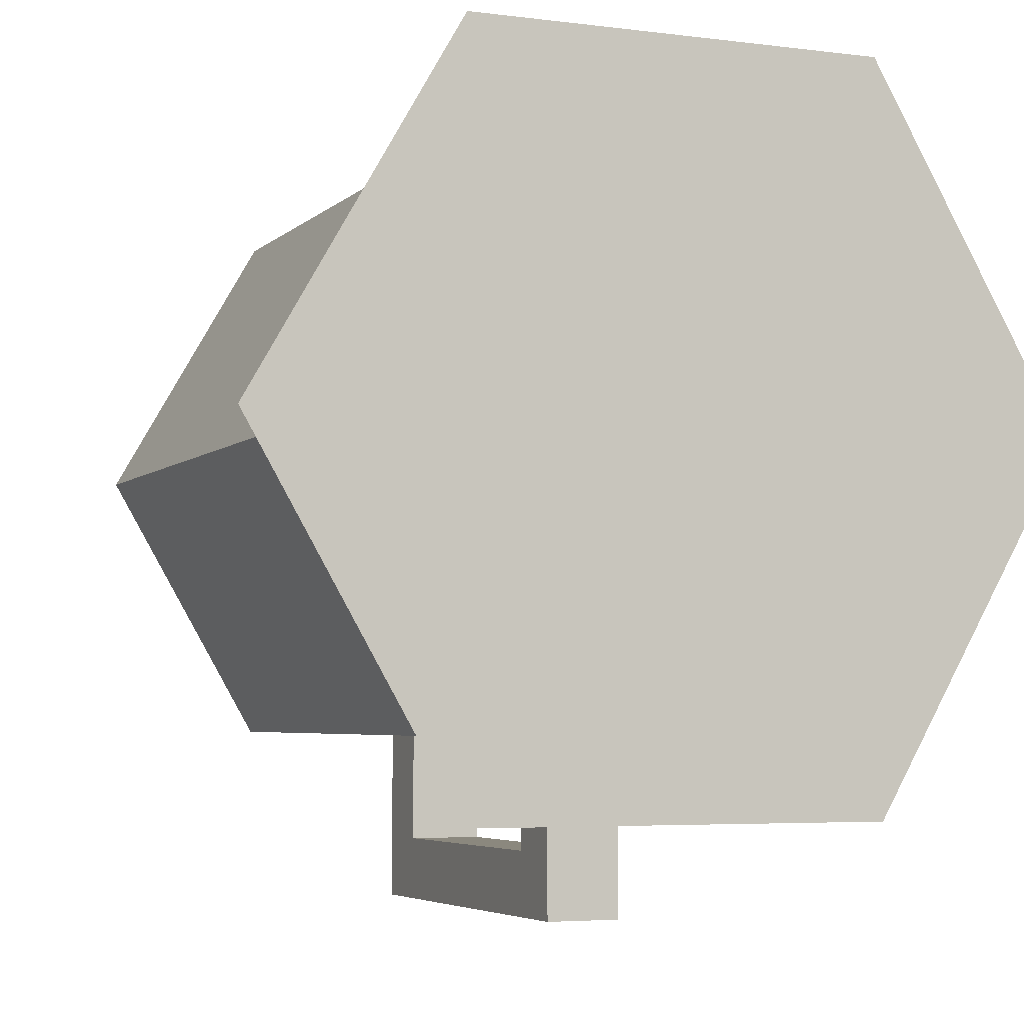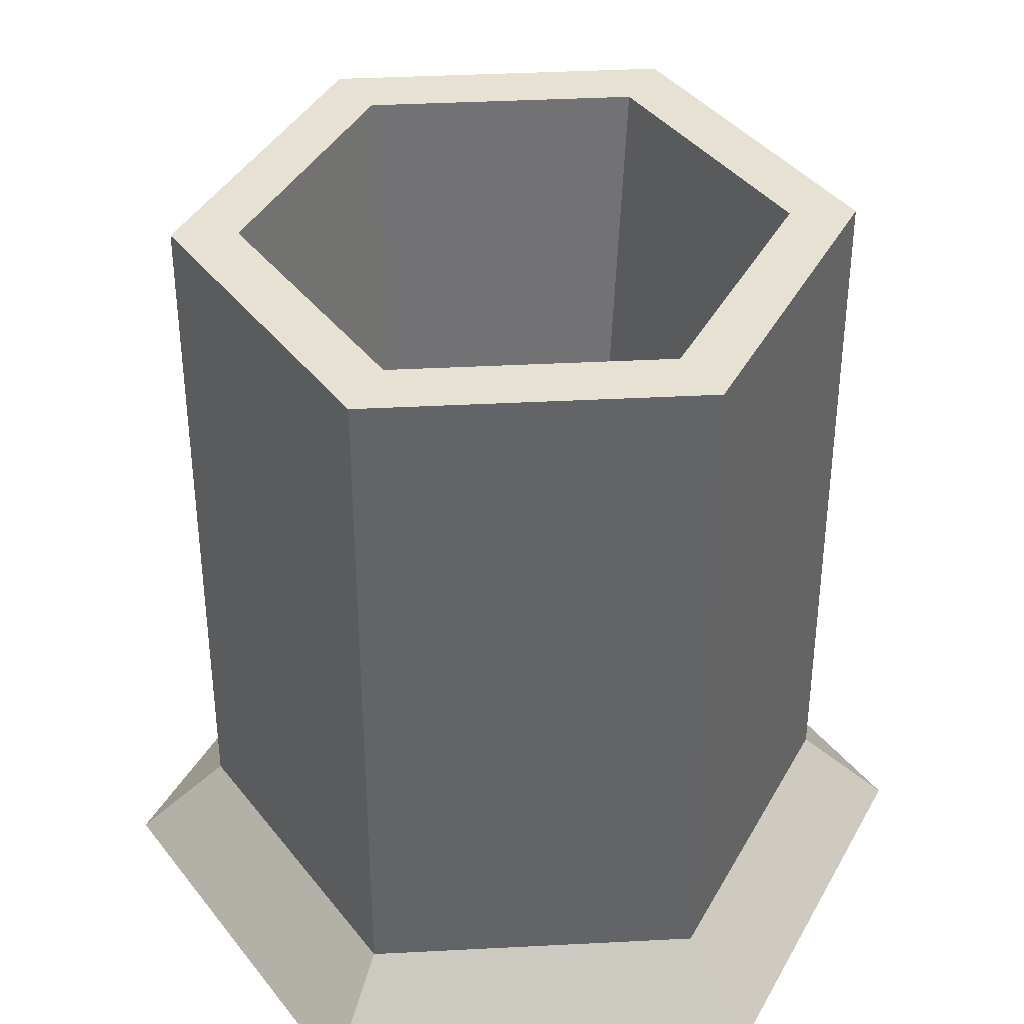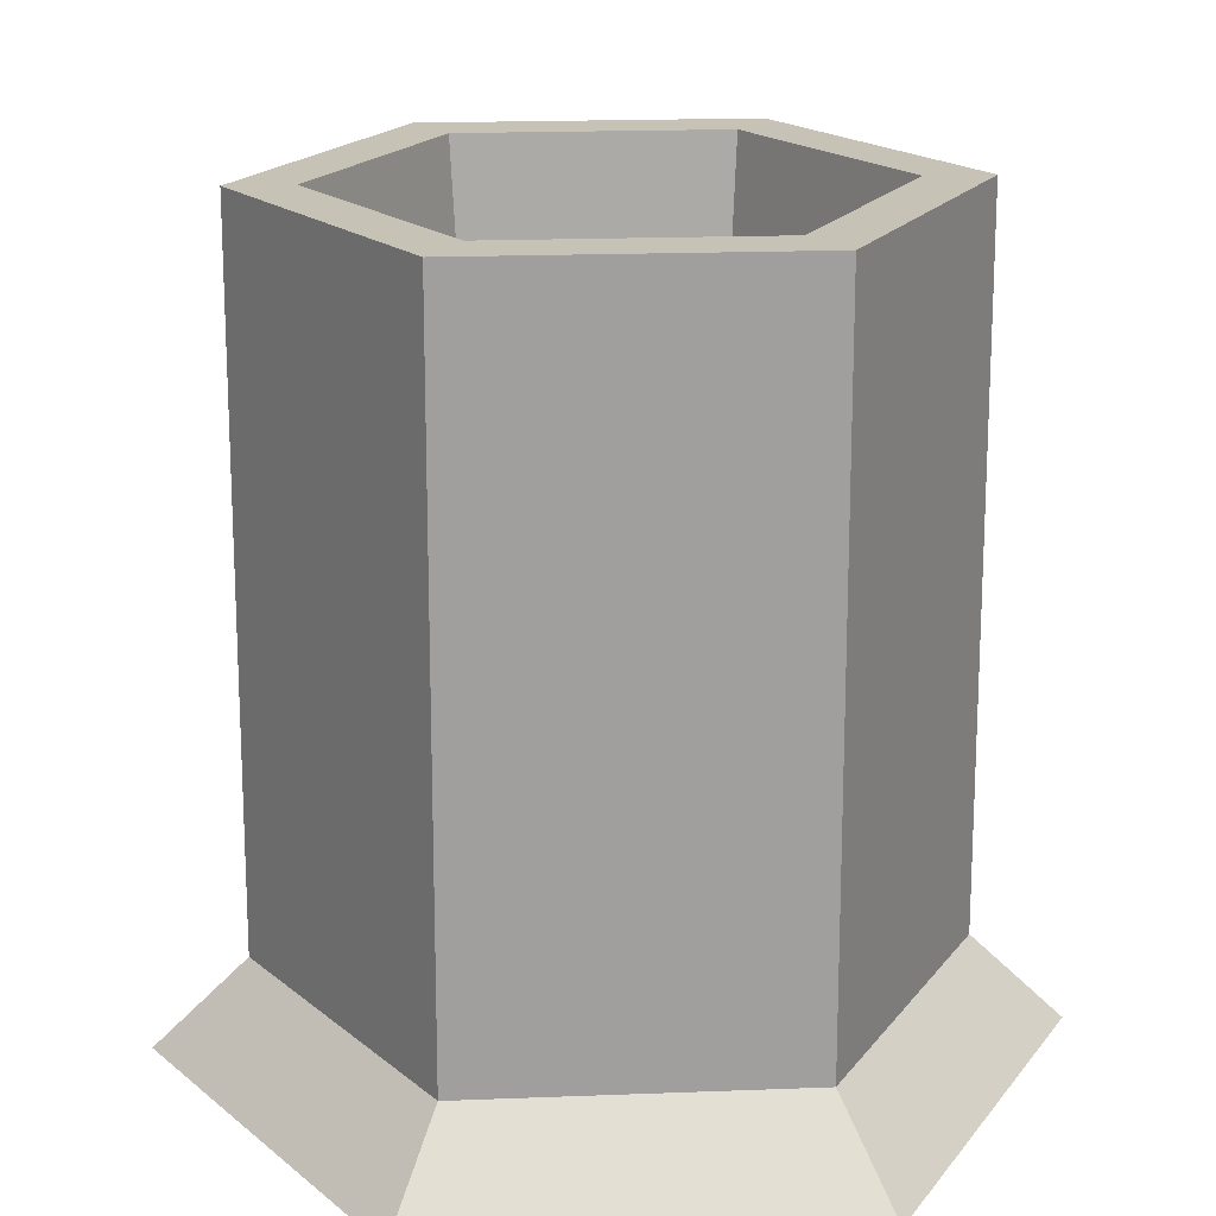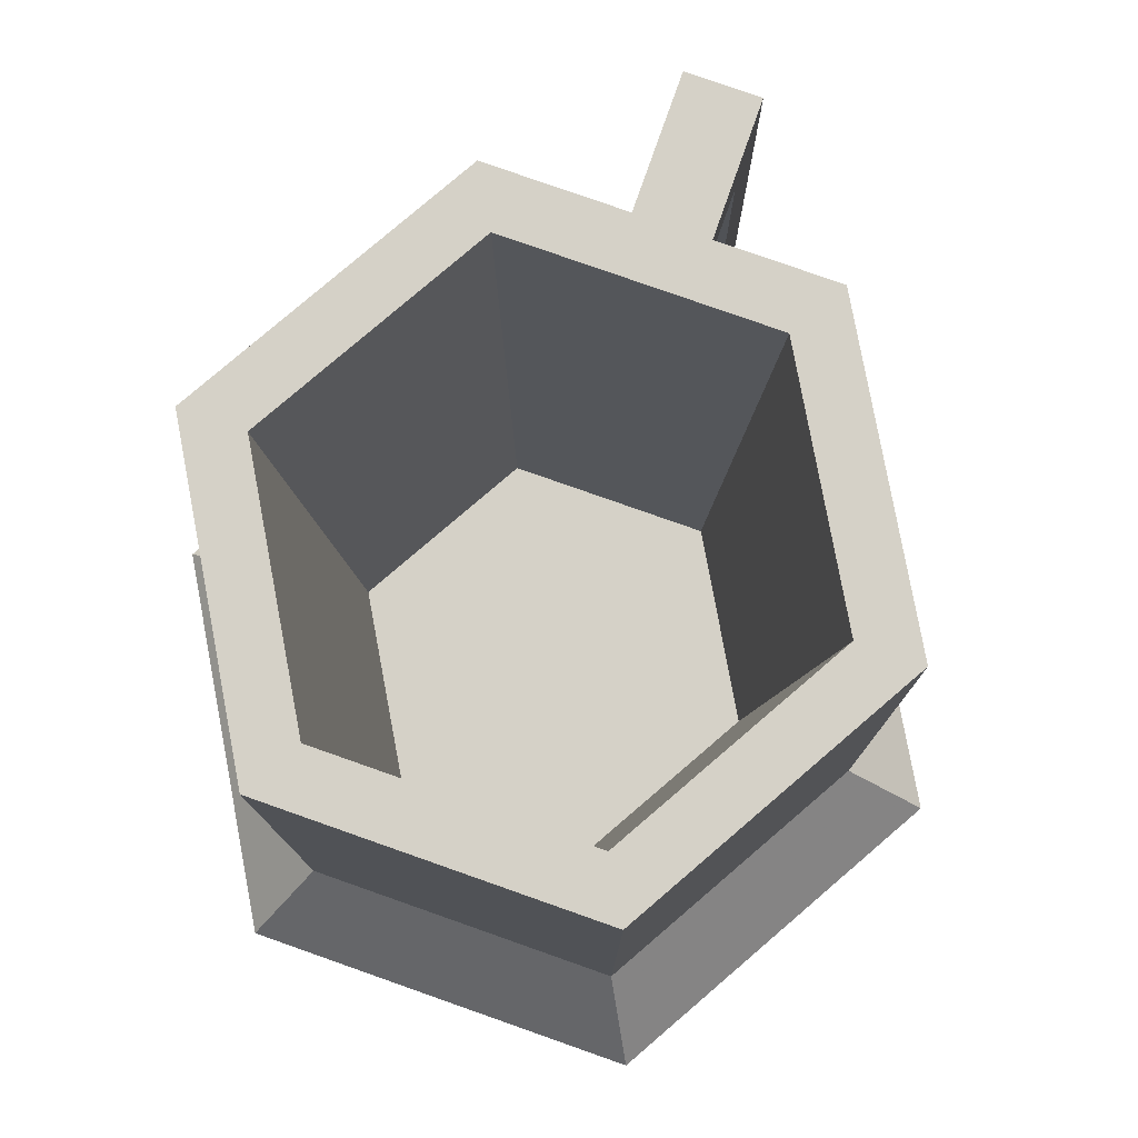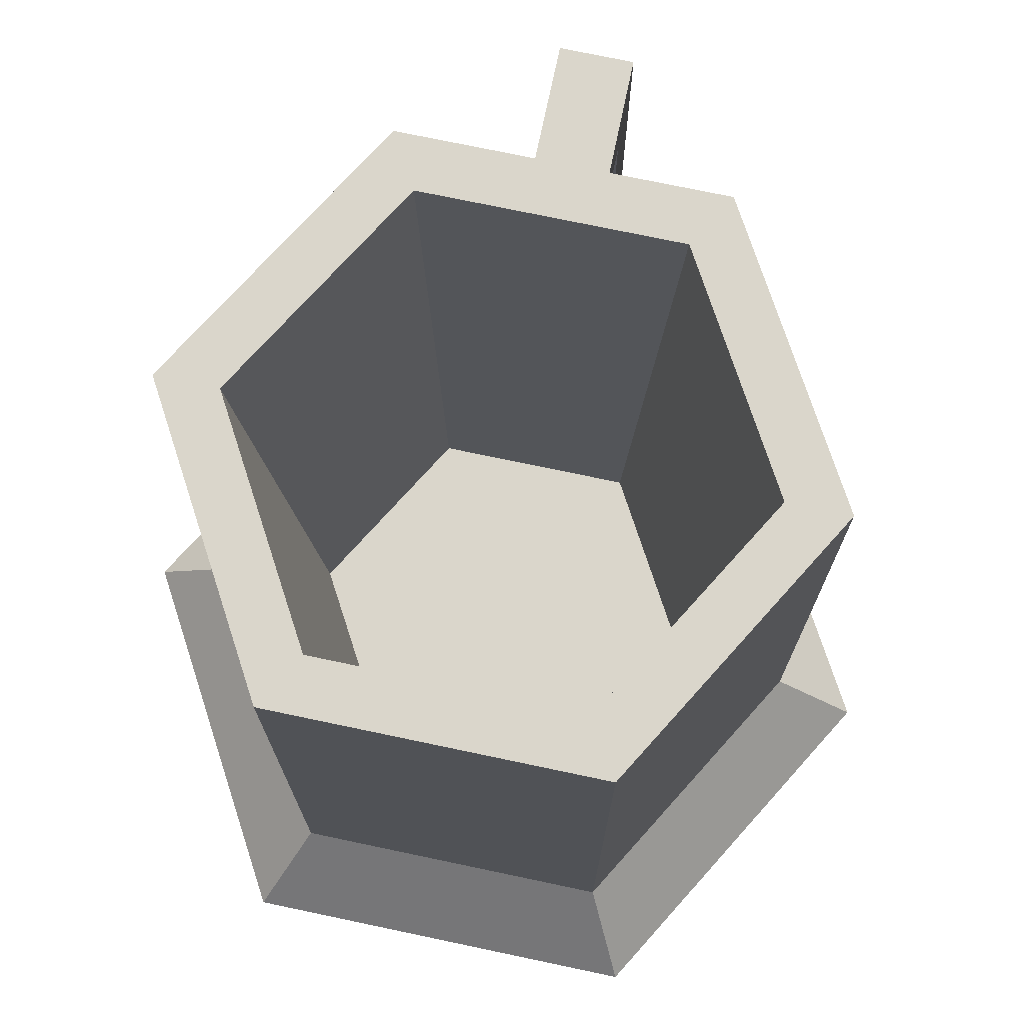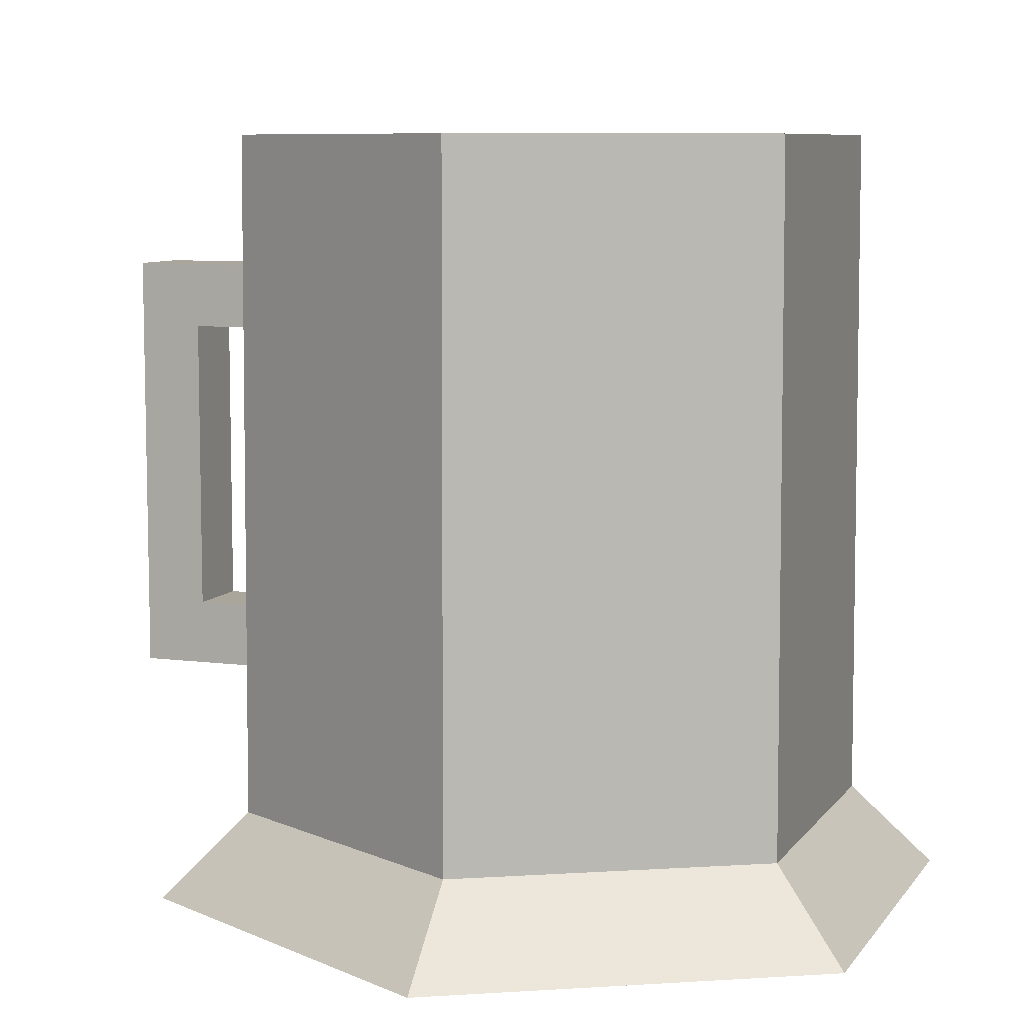
<metadata>
{"format":"obj","ext":"obj","renderer":"f3d","projection":"perspective","resolution":1024,"background":"white","views":[{"elev":-4.6,"azim":-22.8,"up":"+Z"},{"elev":39.4,"azim":-3.7,"up":"+Y"},{"elev":19.1,"azim":-4.2,"up":"+Y"},{"elev":79.2,"azim":19.4,"up":"+Y"},{"elev":74.1,"azim":11.9,"up":"+Y"},{"elev":8.0,"azim":-69.9,"up":"+Y"}]}
</metadata>
<code>
v 7.496 -0.1117 -13.02
v 11.74 3.036 -0.03325
v 14.99 -0.1117 -0.03325
v 11.74 3.036 -0.03325
v 7.496 -0.1117 -13.02
v 5.872 3.036 -10.2
v 7.496 -0.1117 -13.02
v -7.496 -0.1117 -13.02
v -5.872 3.036 -10.2
v 7.496 -0.1117 -13.02
v -5.872 3.036 -10.2
v 5.872 3.036 -10.2
v -7.496 -0.1117 -13.02
v -14.99 -0.1117 -0.03325
v -11.74 3.036 -0.03325
v -7.496 -0.1117 -13.02
v -11.74 3.036 -0.03325
v -5.872 3.036 -10.2
v -7.496 -0.1117 12.95
v -11.74 3.036 -0.03325
v -14.99 -0.1117 -0.03325
v -11.74 3.036 -0.03325
v -7.496 -0.1117 12.95
v -5.872 3.036 10.14
v -7.496 -0.1117 12.95
v 7.496 -0.1117 12.95
v 5.872 3.036 10.14
v -7.496 -0.1117 12.95
v 5.872 3.036 10.14
v -5.872 3.036 10.14
v 7.496 -0.1117 12.95
v 14.99 -0.1117 -0.03325
v 11.74 3.036 -0.03325
v 7.496 -0.1117 12.95
v 11.74 3.036 -0.03325
v 5.872 3.036 10.14
v 4.681 28.16 -8.142
v 11.64 28.16 -0.03325
v 5.818 28.16 -10.11
v 11.64 28.16 -0.03325
v 4.681 28.16 -8.142
v 9.363 28.16 -0.03325
v 5.818 28.16 -10.11
v -5.818 28.16 -10.11
v -4.681 28.16 -8.142
v 5.818 28.16 -10.11
v -4.681 28.16 -8.142
v 4.681 28.16 -8.142
v -11.64 28.16 -0.03325
v -4.681 28.16 -8.142
v -5.818 28.16 -10.11
v -4.681 28.16 -8.142
v -11.64 28.16 -0.03325
v -9.363 28.16 -0.03325
v -5.818 28.16 10.04
v -9.363 28.16 -0.03325
v -11.64 28.16 -0.03325
v -9.363 28.16 -0.03325
v -5.818 28.16 10.04
v -4.681 28.16 8.075
v -5.818 28.16 10.04
v 5.818 28.16 10.04
v 4.681 28.16 8.075
v -5.818 28.16 10.04
v 4.681 28.16 8.075
v -4.681 28.16 8.075
v 5.818 28.16 10.04
v 11.64 28.16 -0.03325
v 9.363 28.16 -0.03325
v 5.818 28.16 10.04
v 9.363 28.16 -0.03325
v 4.681 28.16 8.075
v 4.681 28.16 -8.142
v 3.616 5.751 -6.296
v 9.363 28.16 -0.03325
v 7.231 5.751 -0.03325
v 9.363 28.16 -0.03325
v 3.616 5.751 -6.296
v -4.681 28.16 -8.142
v -3.616 5.751 -6.296
v 4.681 28.16 -8.142
v 4.681 28.16 -8.142
v -3.616 5.751 -6.296
v 3.616 5.751 -6.296
v -9.363 28.16 -0.03325
v -3.616 5.751 -6.296
v -4.681 28.16 -8.142
v -3.616 5.751 -6.296
v -9.363 28.16 -0.03325
v -7.231 5.751 -0.03325
v -3.616 5.751 6.229
v -9.363 28.16 -0.03325
v -4.681 28.16 8.075
v -9.363 28.16 -0.03325
v -3.616 5.751 6.229
v -7.231 5.751 -0.03325
v -3.616 5.751 6.229
v -4.681 28.16 8.075
v 3.616 5.751 6.229
v 3.616 5.751 6.229
v -4.681 28.16 8.075
v 4.681 28.16 8.075
v 9.363 28.16 -0.03325
v 3.616 5.751 6.229
v 4.681 28.16 8.075
v 3.616 5.751 6.229
v 9.363 28.16 -0.03325
v 7.231 5.751 -0.03325
v 5.818 28.16 -10.11
v 5.872 3.036 -10.2
v -5.872 3.036 -10.2
v -5.872 3.036 -10.2
v -5.818 28.16 -10.11
v 5.818 28.16 -10.11
v -5.818 28.16 10.04
v 5.872 3.036 10.14
v 5.818 28.16 10.04
v 5.872 3.036 10.14
v -5.818 28.16 10.04
v -5.872 3.036 10.14
v 1.349 23.26 -8.817
v 1.349 23.26 -16.62
v -1.349 23.26 -8.817
v -1.349 23.26 -8.817
v 1.349 23.26 -16.62
v -1.349 23.26 -16.62
v -1.349 23.26 -8.817
v -1.349 20.86 -14.27
v -1.349 20.86 -8.817
v -1.349 20.86 -14.27
v -1.349 23.26 -8.817
v -1.349 23.26 -16.62
v -1.349 20.86 -8.817
v -1.349 20.86 -14.27
v 1.349 20.86 -8.817
v 1.349 20.86 -8.817
v -1.349 20.86 -14.27
v 1.349 20.86 -14.27
v 1.349 20.86 -8.817
v 1.349 20.86 -14.27
v 1.349 23.26 -8.817
v 1.349 23.26 -8.817
v 1.349 20.86 -14.27
v 1.349 23.26 -16.62
v -1.349 7.635 -9.61
v -1.349 7.635 -16.62
v 1.349 7.635 -9.61
v 1.349 7.635 -9.61
v -1.349 7.635 -16.62
v 1.349 7.635 -16.62
v 1.349 7.635 -9.61
v 1.349 10.03 -14.27
v 1.349 10.03 -9.61
v 1.349 10.03 -14.27
v 1.349 7.635 -9.61
v 1.349 7.635 -16.62
v -1.349 10.03 -9.61
v 1.349 10.03 -9.61
v 1.349 10.03 -14.27
v -1.349 10.03 -9.61
v 1.349 10.03 -14.27
v -1.349 10.03 -14.27
v -1.349 7.635 -9.61
v -1.349 10.03 -14.27
v -1.349 7.635 -16.62
v -1.349 7.635 -9.61
v -1.349 10.03 -9.61
v -1.349 10.03 -14.27
v -3.616 5.751 -6.296
v 7.231 5.751 -0.03325
v 3.616 5.751 -6.296
v -7.231 5.751 -0.03325
v 7.231 5.751 -0.03325
v -3.616 5.751 -6.296
v 7.231 5.751 -0.03325
v -7.231 5.751 -0.03325
v 3.616 5.751 6.229
v 3.616 5.751 6.229
v -7.231 5.751 -0.03325
v -3.616 5.751 6.229
v 7.496 -0.1117 12.95
v 7.496 -0.1117 -13.02
v 14.99 -0.1117 -0.03325
v 7.496 -0.1117 -13.02
v 7.496 -0.1117 12.95
v -7.496 -0.1117 -13.02
v -7.496 -0.1117 -13.02
v 7.496 -0.1117 12.95
v -7.496 -0.1117 12.95
v -7.496 -0.1117 -13.02
v -7.496 -0.1117 12.95
v -14.99 -0.1117 -0.03325
v 1.349 7.635 -16.62
v 1.349 20.86 -14.27
v 1.349 10.03 -14.27
v 1.349 7.635 -16.62
v 1.349 23.26 -16.62
v 1.349 20.86 -14.27
v 1.349 23.26 -16.62
v 1.349 7.635 -16.62
v -1.349 7.635 -16.62
v -1.349 7.635 -16.62
v -1.349 23.26 -16.62
v 1.349 23.26 -16.62
v -1.349 7.635 -16.62
v -1.349 20.86 -14.27
v -1.349 23.26 -16.62
v -1.349 20.86 -14.27
v -1.349 7.635 -16.62
v -1.349 10.03 -14.27
v 1.349 10.03 -14.27
v -1.349 20.86 -14.27
v -1.349 10.03 -14.27
v -1.349 20.86 -14.27
v 1.349 10.03 -14.27
v 1.349 20.86 -14.27
v 5.818 28.16 -10.11
v 11.74 3.036 -0.03325
v 5.872 3.036 -10.2
v 11.74 3.036 -0.03325
v 5.818 28.16 -10.11
v 11.64 28.16 -0.03325
v 5.818 28.16 10.04
v 11.74 3.036 -0.03325
v 11.64 28.16 -0.03325
v 5.818 28.16 10.04
v 5.872 3.036 10.14
v 11.74 3.036 -0.03325
v -11.74 3.036 -0.03325
v -5.818 28.16 -10.11
v -5.872 3.036 -10.2
v -11.74 3.036 -0.03325
v -11.64 28.16 -0.03325
v -5.818 28.16 -10.11
v -11.74 3.036 -0.03325
v -5.818 28.16 10.04
v -11.64 28.16 -0.03325
v -5.818 28.16 10.04
v -11.74 3.036 -0.03325
v -5.872 3.036 10.14
g UnrealEdObject
f 1 2 3
f 4 5 6
f 7 8 9
f 10 11 12
f 13 14 15
f 16 17 18
f 19 20 21
f 22 23 24
f 25 26 27
f 28 29 30
f 31 32 33
f 34 35 36
f 37 38 39
f 40 41 42
f 43 44 45
f 46 47 48
f 49 50 51
f 52 53 54
f 55 56 57
f 58 59 60
f 61 62 63
f 64 65 66
f 67 68 69
f 70 71 72
f 73 74 75
f 76 77 78
f 79 80 81
f 82 83 84
f 85 86 87
f 88 89 90
f 91 92 93
f 94 95 96
f 97 98 99
f 100 101 102
f 103 104 105
f 106 107 108
f 109 110 111
f 112 113 114
f 115 116 117
f 118 119 120
f 121 122 123
f 124 125 126
f 127 128 129
f 130 131 132
f 133 134 135
f 136 137 138
f 139 140 141
f 142 143 144
f 145 146 147
f 148 149 150
f 151 152 153
f 154 155 156
f 157 158 159
f 160 161 162
f 163 164 165
f 166 167 168
f 169 170 171
f 172 173 174
f 175 176 177
f 178 179 180
f 181 182 183
f 184 185 186
f 187 188 189
f 190 191 192
f 193 194 195
f 196 197 198
f 199 200 201
f 202 203 204
f 205 206 207
f 208 209 210
f 211 212 213
f 214 215 216
f 217 218 219
f 220 221 222
f 223 224 225
f 226 227 228
f 229 230 231
f 232 233 234
f 235 236 237
f 238 239 240
g

</code>
